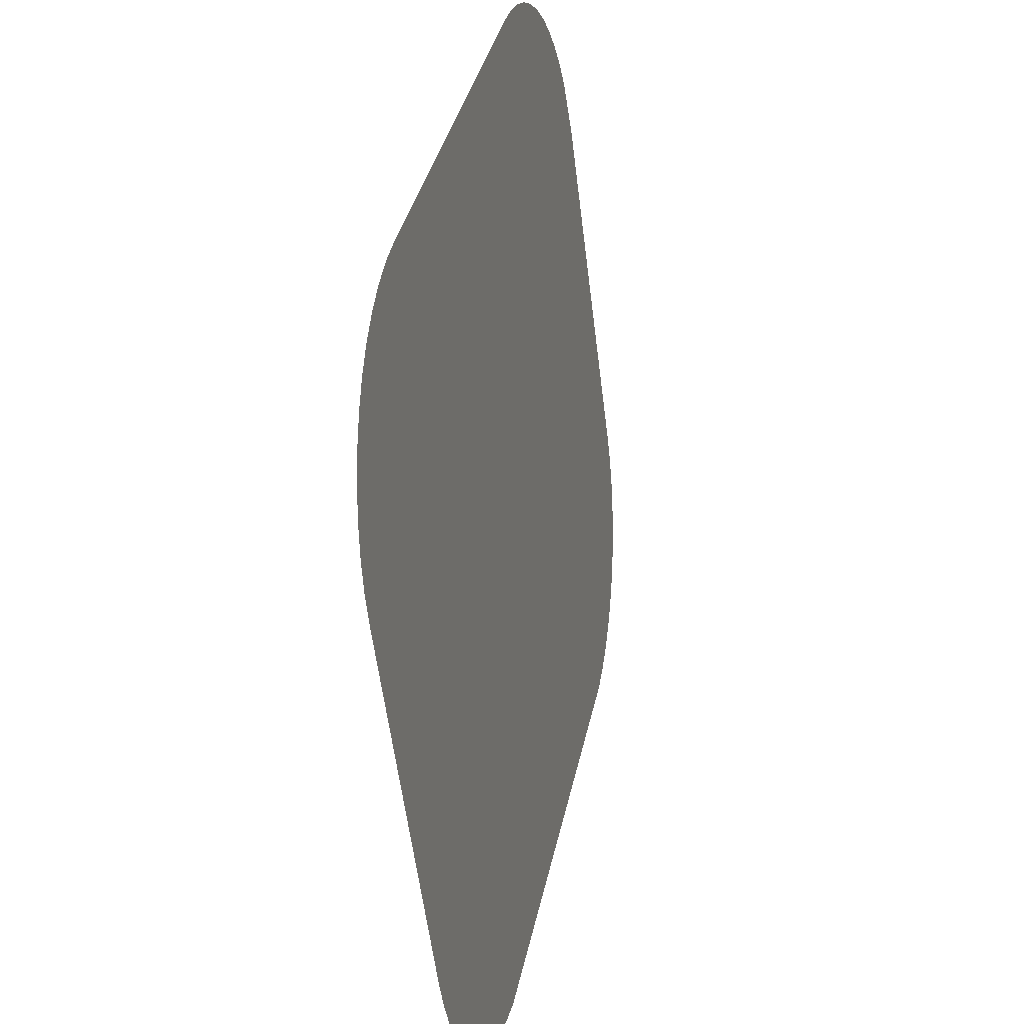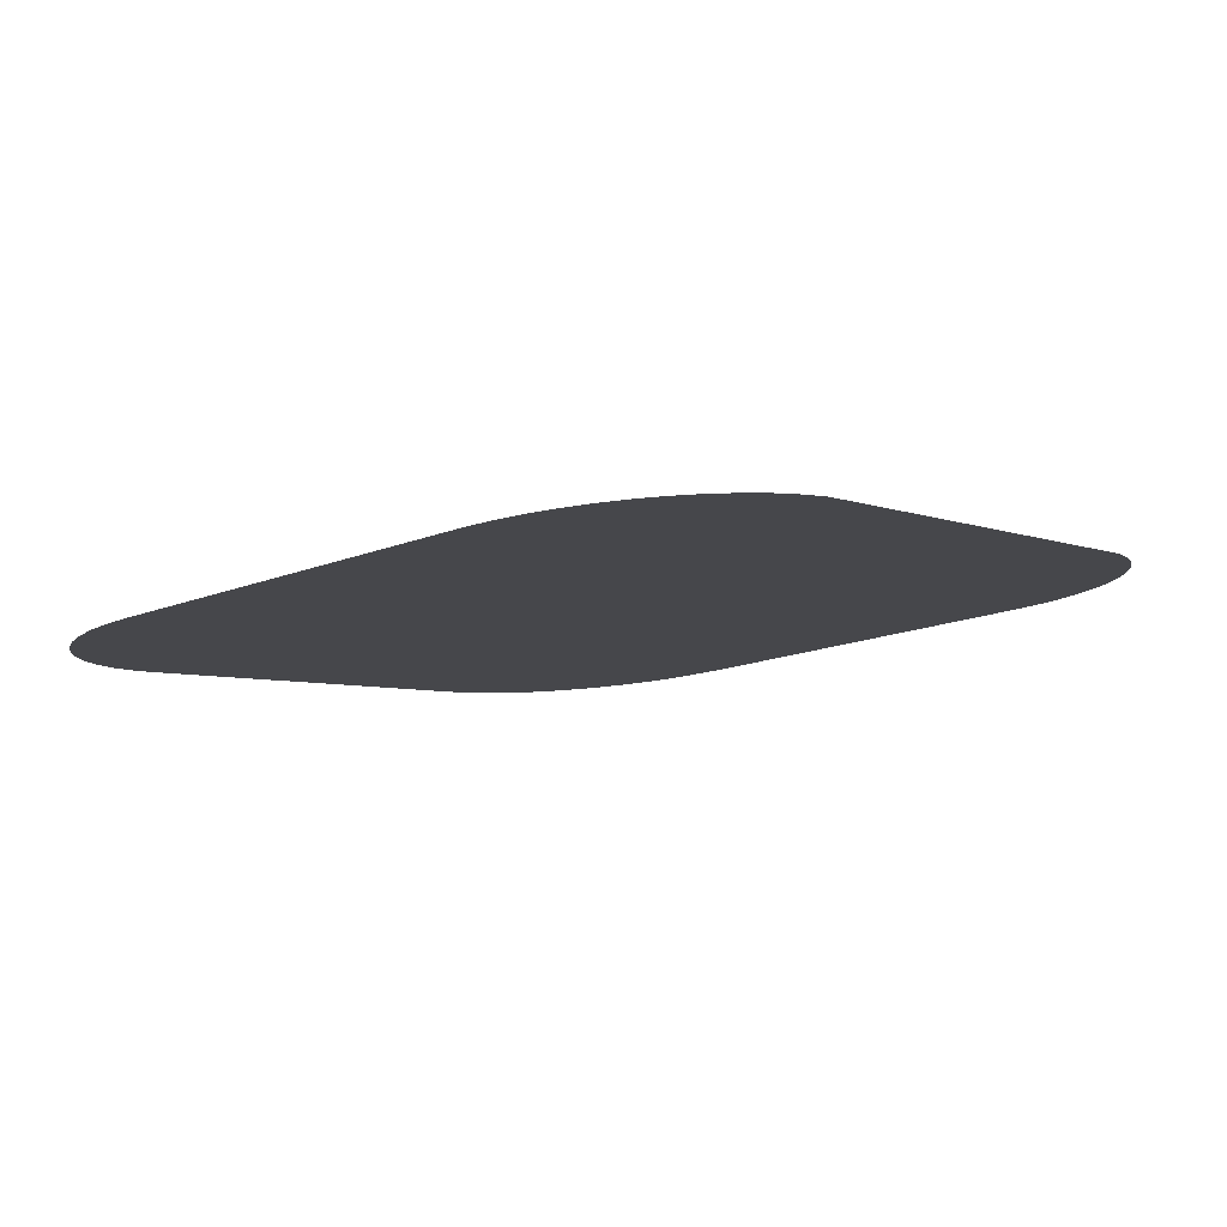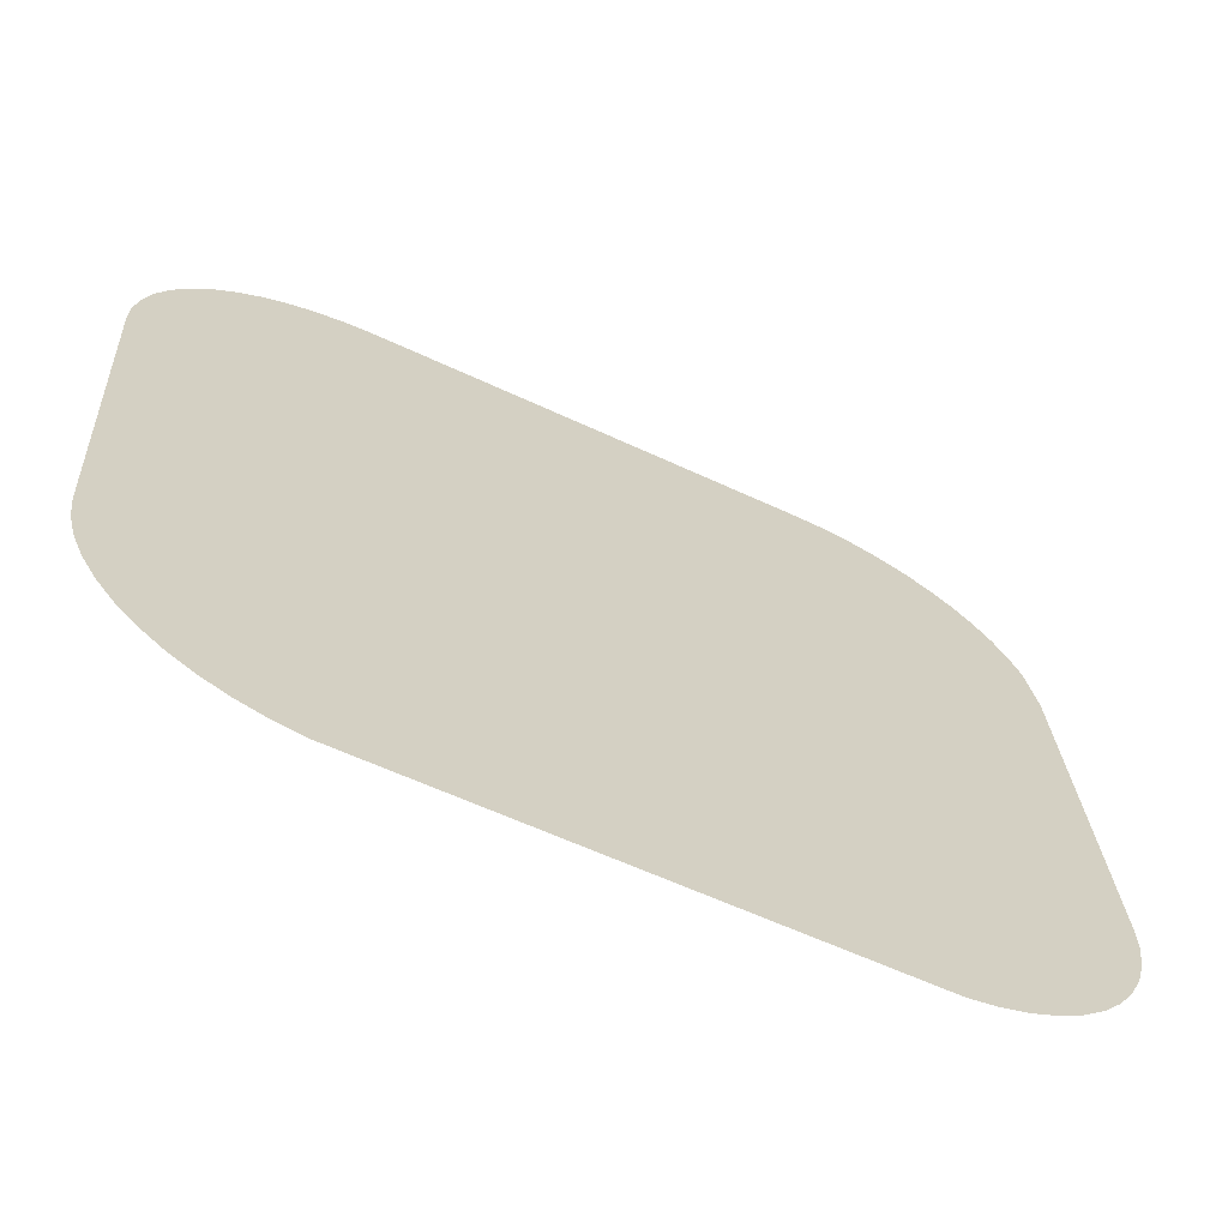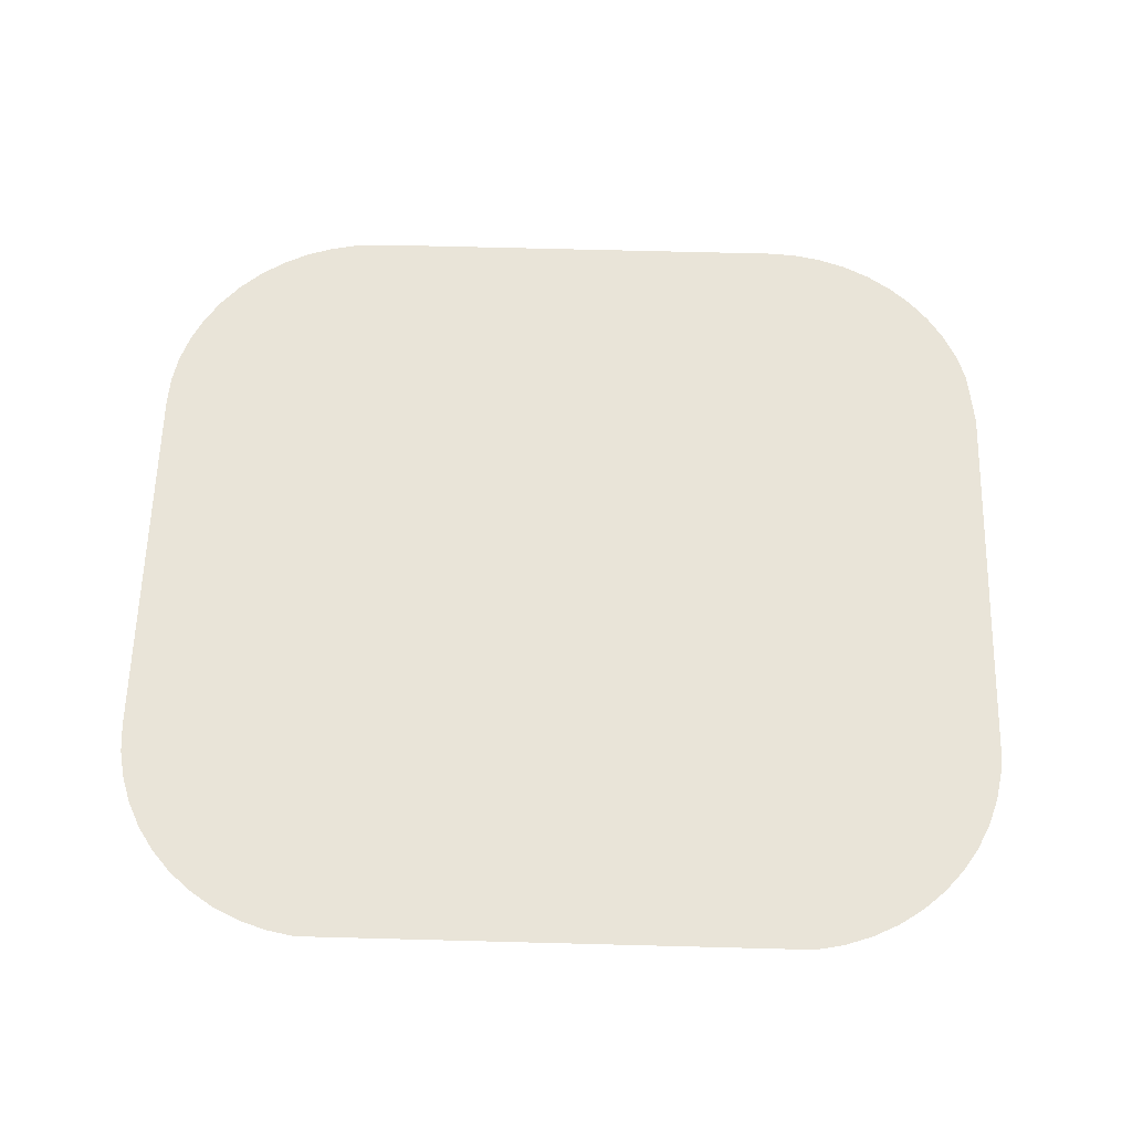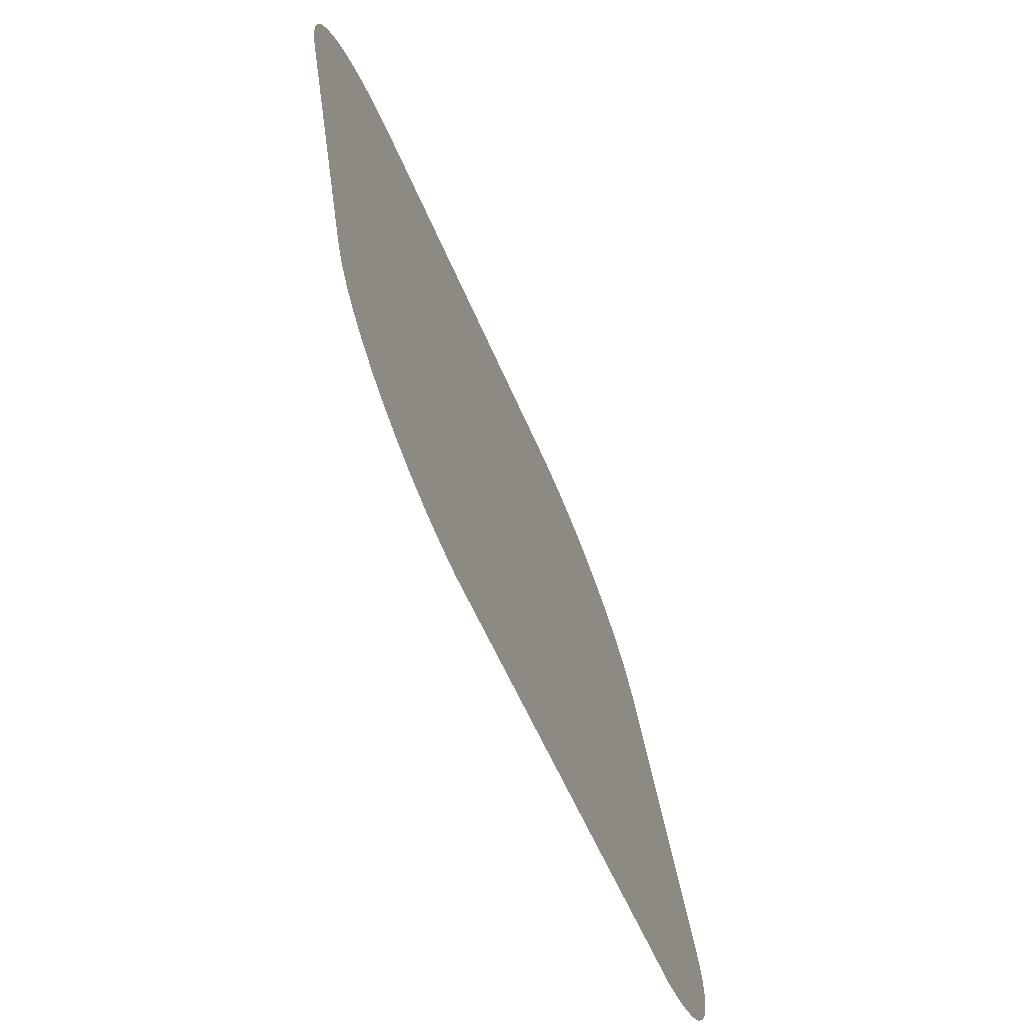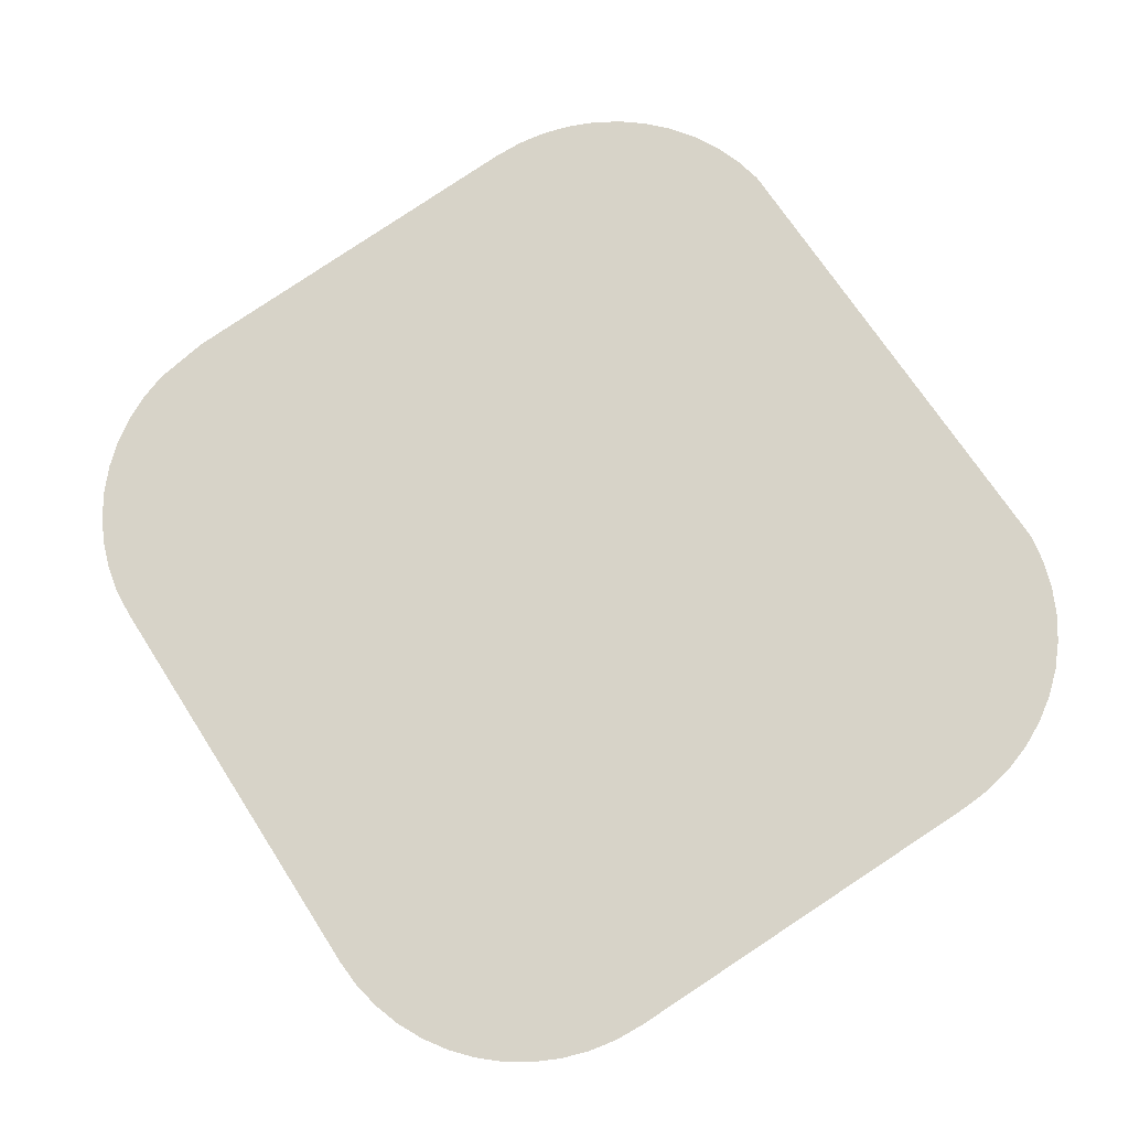
<metadata>
{"format":"obj","ext":"obj","renderer":"f3d","projection":"perspective","resolution":1024,"background":"white","views":[{"elev":35.1,"azim":101.4,"up":"+Z"},{"elev":-5.1,"azim":128.2,"up":"+Y"},{"elev":-58.5,"azim":154.0,"up":"+Z"},{"elev":67.7,"azim":-178.5,"up":"+Y"},{"elev":-52.7,"azim":111.5,"up":"+Z"},{"elev":69.8,"azim":57.3,"up":"+Y"}]}
</metadata>
<code>
o #ID3373
v 0.3655 0.02097 0.02851
v 0.3648 0.02609 -0.01237
v 0.3648 0.02162 0.02328
v 0.365 0.02642 -0.01501
v 0.3655 0.02675 -0.0176
v 0.3664 0.02065 0.03102
v 0.3664 0.02706 -0.02011
v 0.3676 0.02036 0.03339
v 0.3676 0.02736 -0.02248
v 0.3691 0.02008 0.03559
v 0.3691 0.02764 -0.02468
v 0.3708 0.01983 0.03758
v 0.3708 0.02789 -0.02667
v 0.3728 0.01961 0.03932
v 0.3728 0.02811 -0.02841
v 0.375 0.01943 0.04079
v 0.375 0.02829 -0.02988
v 0.3774 0.01928 0.04196
v 0.3774 0.02844 -0.03105
v 0.38 0.01917 0.04281
v 0.38 0.02854 -0.0319
v 0.3826 0.01911 0.04333
v 0.3826 0.02861 -0.03241
v 0.3852 0.01909 0.0435
v 0.4286 0.02861 -0.03241
v 0.426 0.01909 0.0435
v 0.4286 0.01911 0.04333
v 0.4313 0.01917 0.04281
v 0.4289 0.0286 -0.03237
v 0.4313 0.02854 -0.0319
v 0.4338 0.01928 0.04196
v 0.4338 0.02844 -0.03105
v 0.4362 0.01943 0.04079
v 0.4362 0.02829 -0.02988
v 0.4384 0.01961 0.03932
v 0.4384 0.02811 -0.02841
v 0.4404 0.01983 0.03758
v 0.4404 0.02789 -0.02667
v 0.4421 0.02008 0.03559
v 0.4421 0.02764 -0.02468
v 0.4436 0.02036 0.03339
v 0.4436 0.02736 -0.02248
v 0.4448 0.02065 0.03102
v 0.4448 0.02706 -0.02011
v 0.4457 0.02097 0.02851
v 0.4457 0.02675 -0.0176
v 0.4462 0.02129 0.02592
v 0.4462 0.02642 -0.01501
v 0.4464 0.02162 0.02328
v 0.4464 0.02609 -0.01237
f 1 2 3
f 3 2 1
f 2 1 4
f 4 1 2
f 4 1 5
f 5 1 4
f 5 1 6
f 6 1 5
f 5 6 7
f 7 6 5
f 7 6 8
f 8 6 7
f 7 8 9
f 9 8 7
f 9 8 10
f 10 8 9
f 9 10 11
f 11 10 9
f 11 10 12
f 12 10 11
f 11 12 13
f 13 12 11
f 13 12 14
f 14 12 13
f 13 14 15
f 15 14 13
f 15 14 16
f 16 14 15
f 15 16 17
f 17 16 15
f 17 16 18
f 18 16 17
f 17 18 19
f 19 18 17
f 19 18 20
f 20 18 19
f 19 20 21
f 21 20 19
f 21 20 22
f 22 20 21
f 21 22 23
f 23 22 21
f 23 22 24
f 24 22 23
f 23 24 25
f 25 24 23
f 25 24 26
f 26 24 25
f 25 26 27
f 27 26 25
f 25 27 28
f 28 27 25
f 25 28 29
f 29 28 25
f 29 28 30
f 30 28 29
f 30 28 31
f 31 28 30
f 30 31 32
f 32 31 30
f 32 31 33
f 33 31 32
f 32 33 34
f 34 33 32
f 34 33 35
f 35 33 34
f 34 35 36
f 36 35 34
f 36 35 37
f 37 35 36
f 36 37 38
f 38 37 36
f 38 37 39
f 39 37 38
f 38 39 40
f 40 39 38
f 40 39 41
f 41 39 40
f 40 41 42
f 42 41 40
f 42 41 43
f 43 41 42
f 42 43 44
f 44 43 42
f 44 43 45
f 45 43 44
f 44 45 46
f 46 45 44
f 46 45 47
f 47 45 46
f 46 47 48
f 48 47 46
f 48 47 49
f 49 47 48
f 48 49 50
f 50 49 48

</code>
